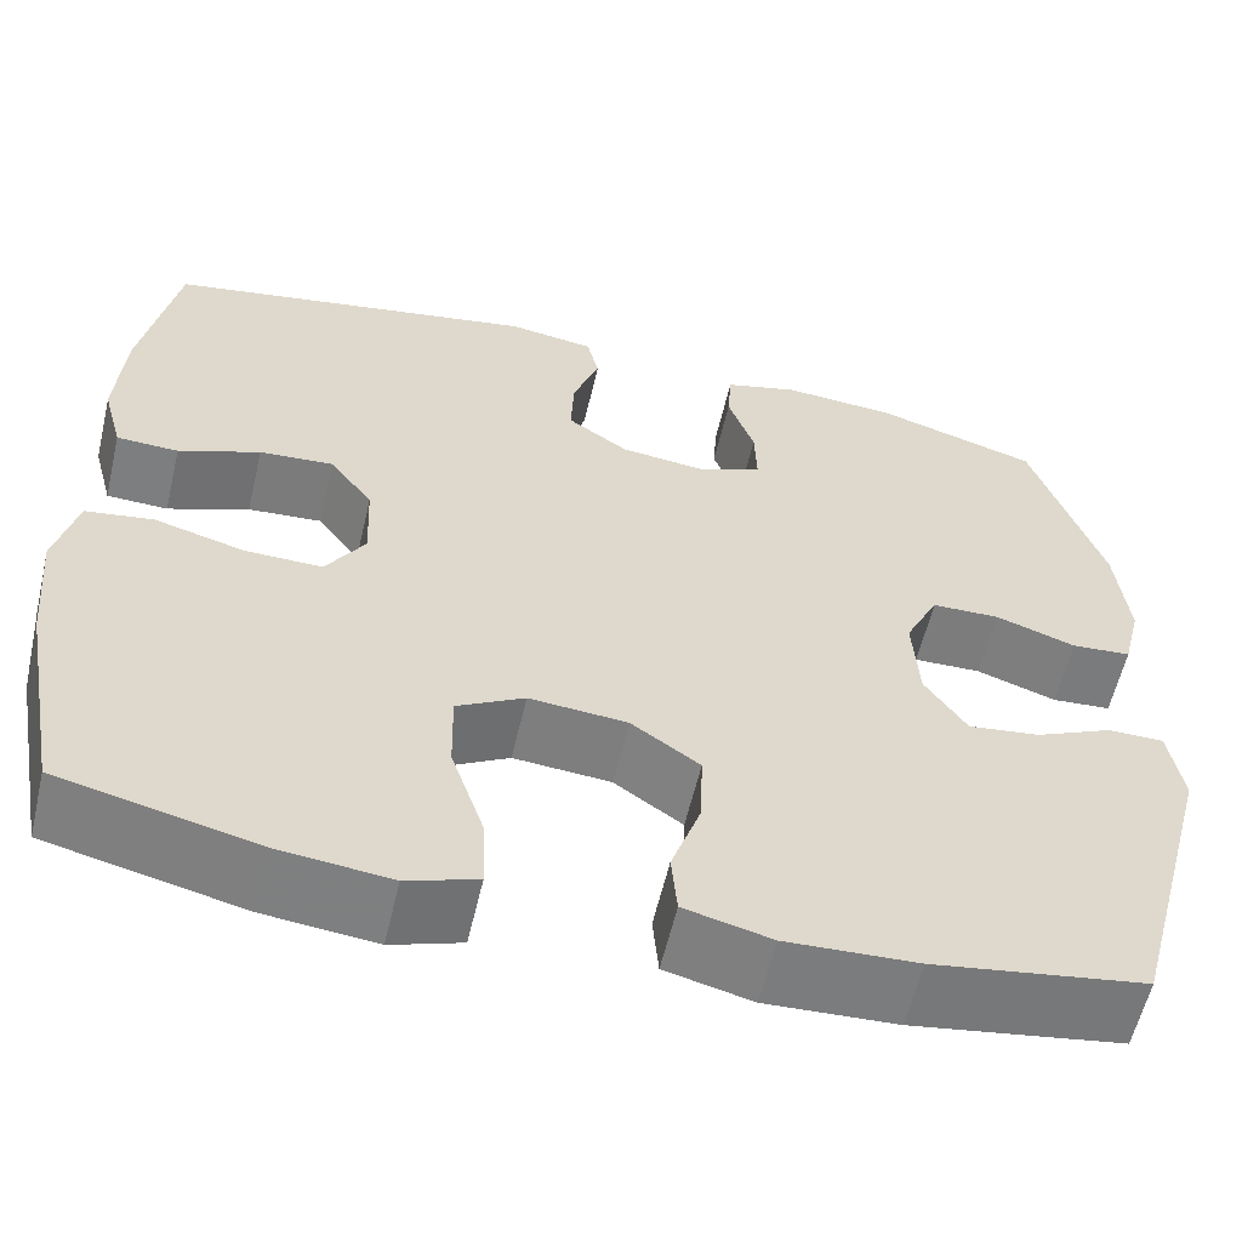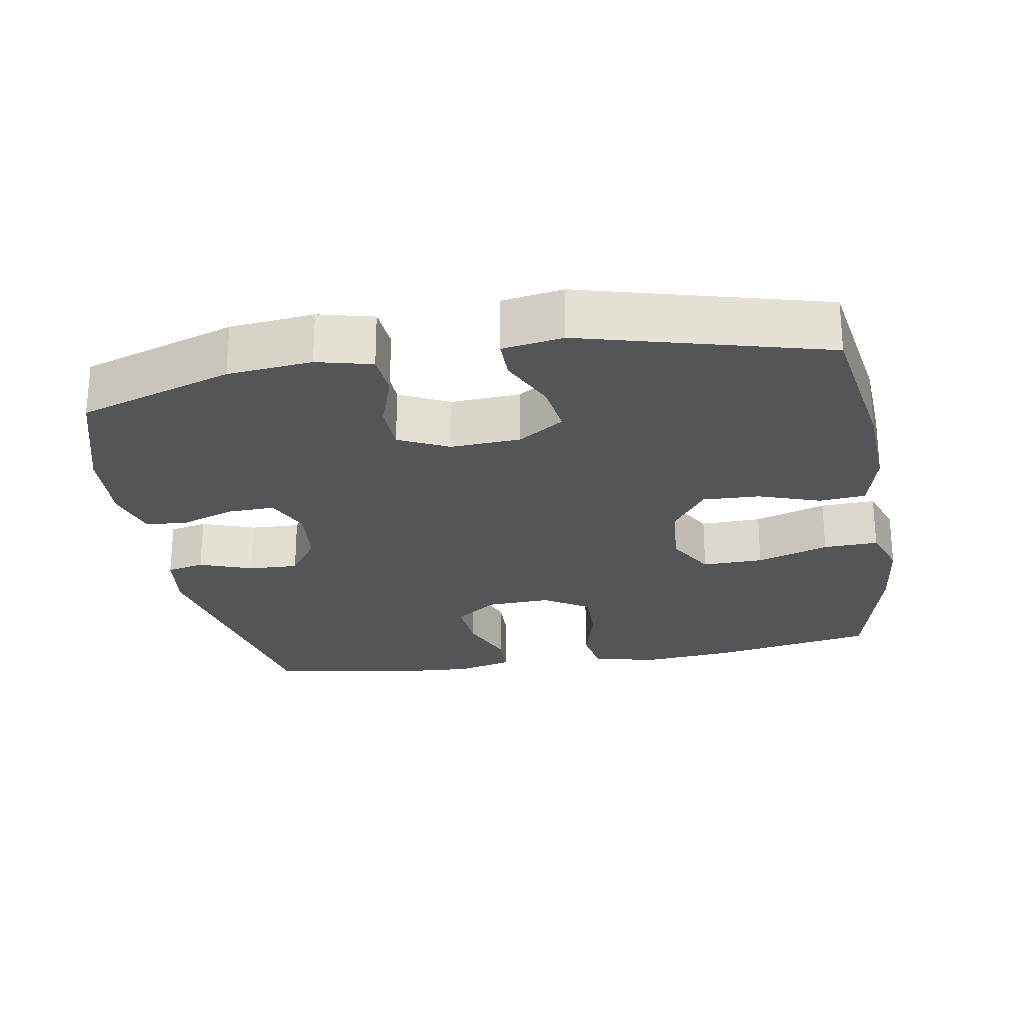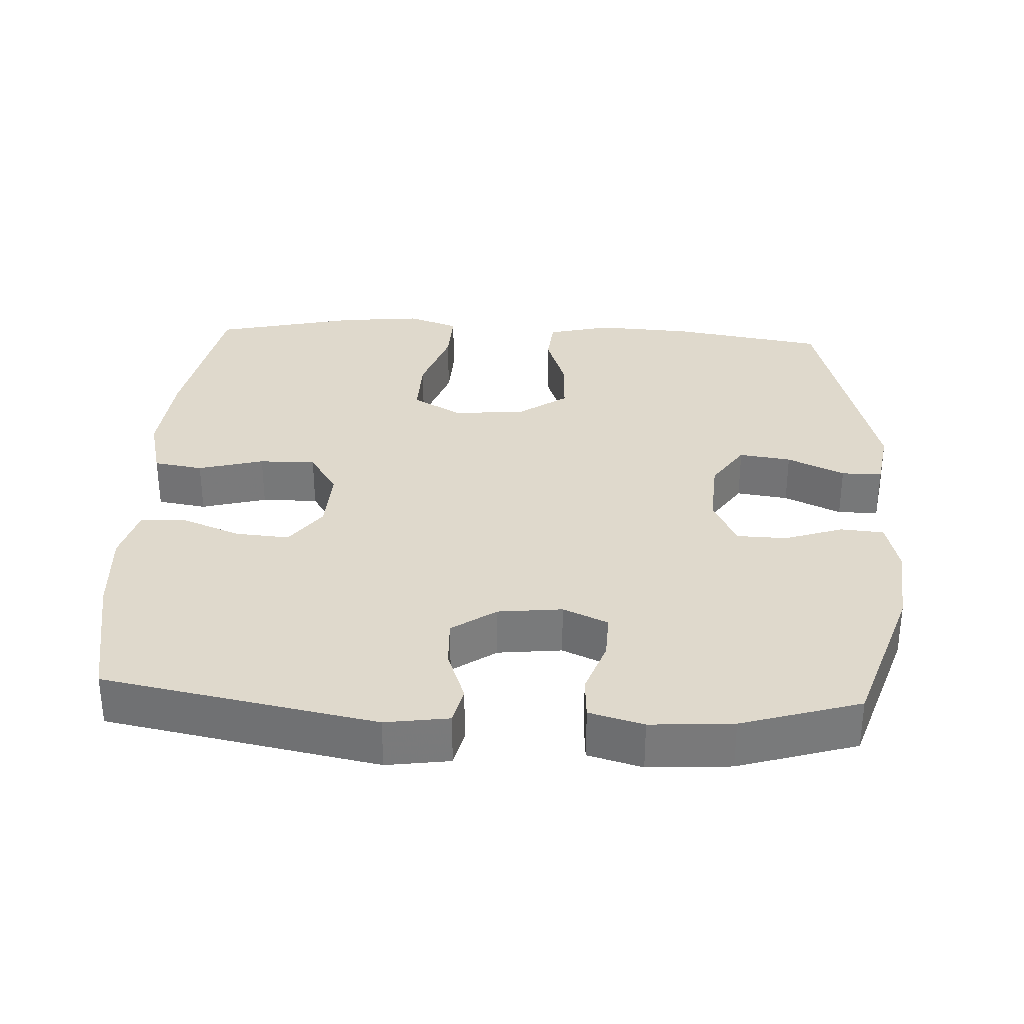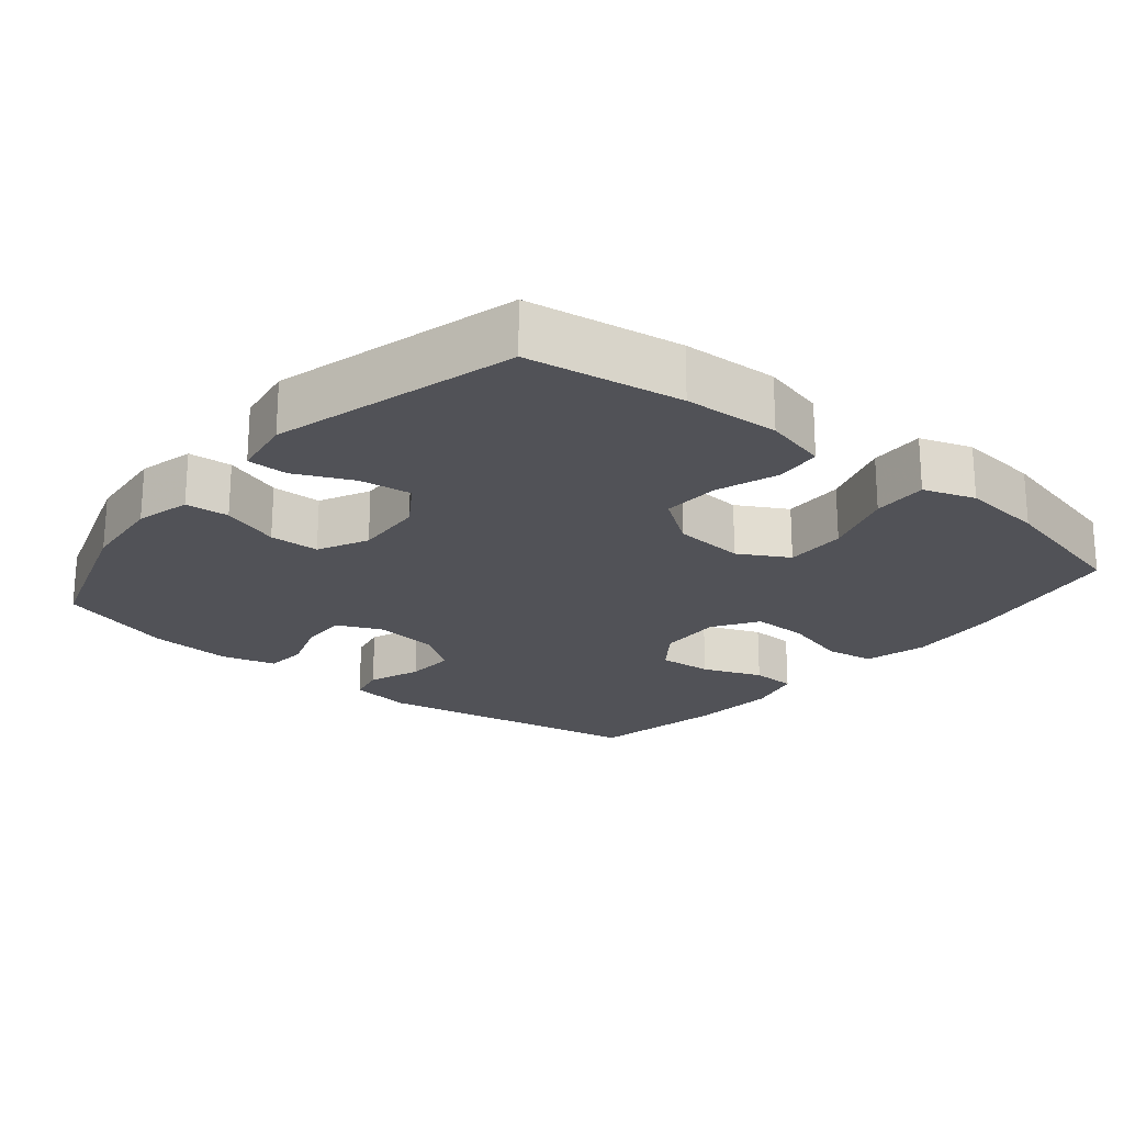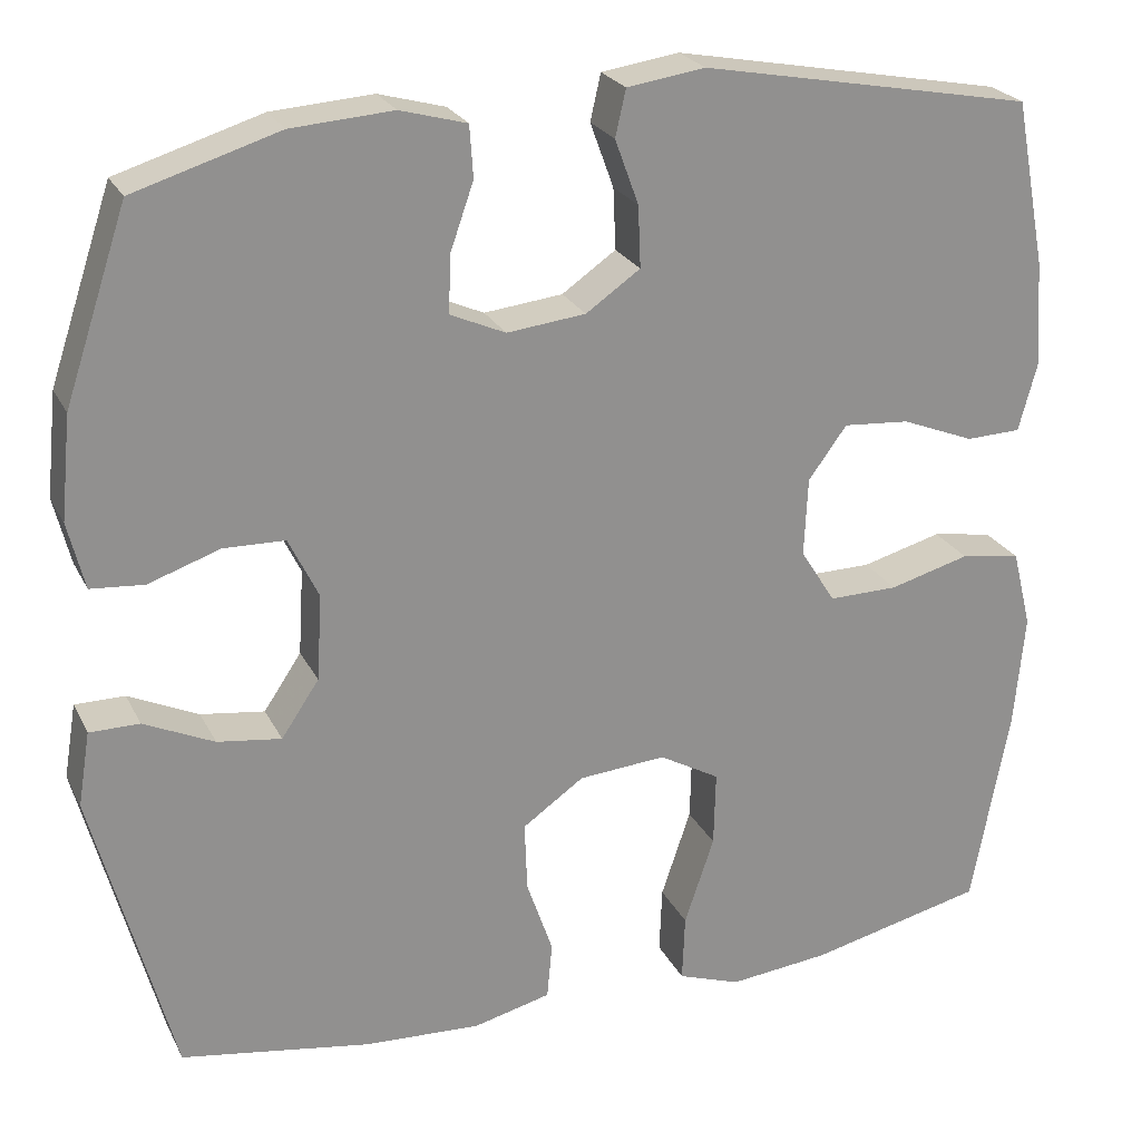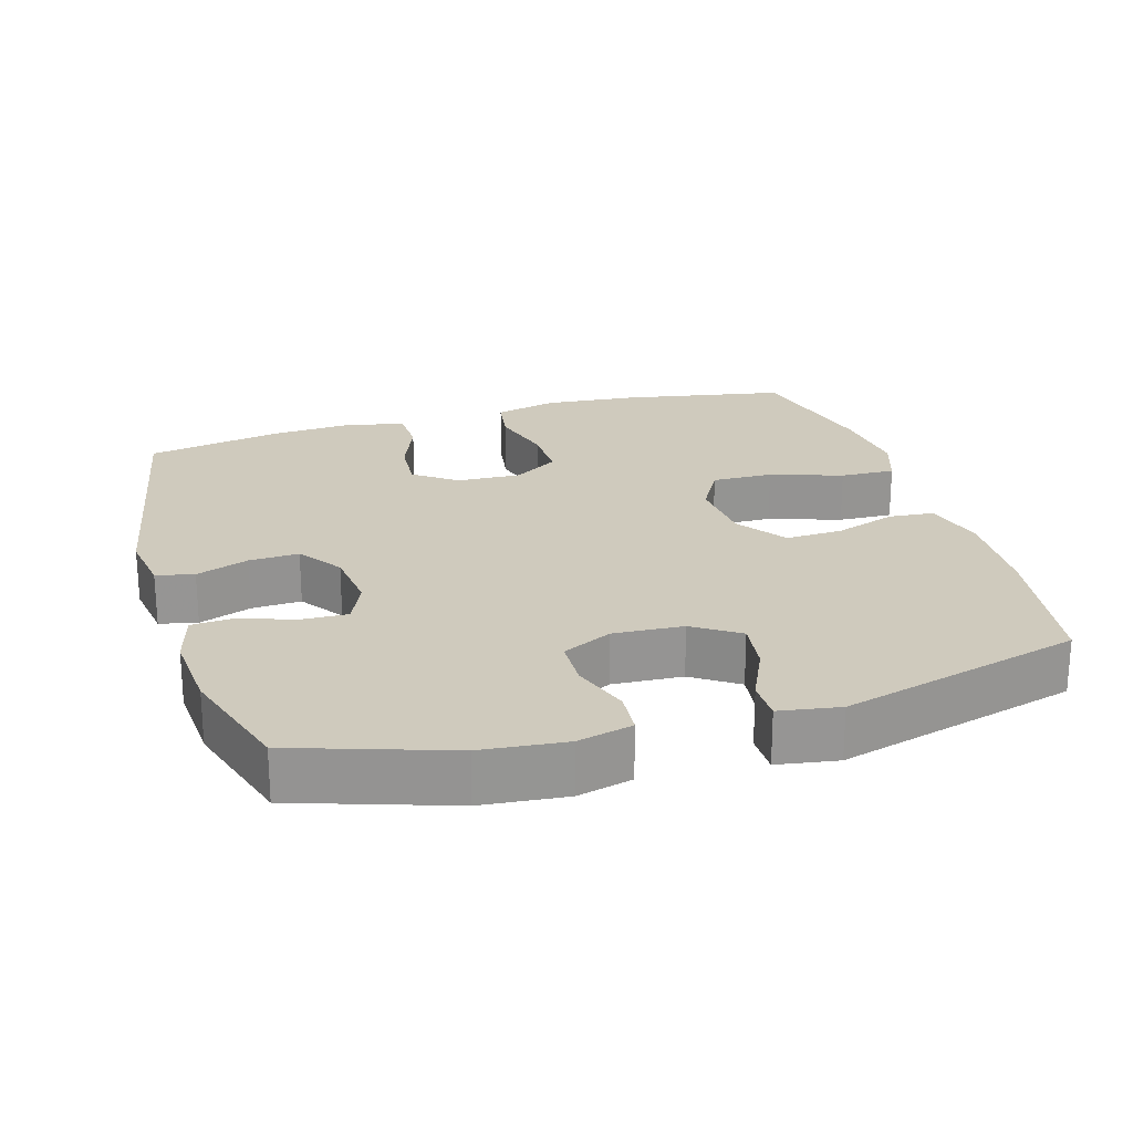
<metadata>
{"format":"obj","ext":"obj","renderer":"f3d","projection":"perspective","resolution":1024,"background":"white","views":[{"elev":-59.1,"azim":-13.2,"up":"+Z"},{"elev":-24.8,"azim":99.8,"up":"+Y"},{"elev":32.3,"azim":3.0,"up":"+Y"},{"elev":-21.5,"azim":140.3,"up":"+Y"},{"elev":24.1,"azim":158.7,"up":"+Z"},{"elev":22.9,"azim":73.3,"up":"+Y"}]}
</metadata>
<code>
v 0.5 0.07 0.5
v 0.572 0.07 0.284
v 0.584 0.07 0.166
v 0.565 0.07 0.089
v 0.504 0.07 0.084
v 0.422 0.07 0.112
v 0.352 0.07 0.11
v 0.318 0.07 0.04
v 0.324 0.07 -0.058
v 0.367 0.07 -0.122
v 0.44 0.07 -0.112
v 0.52 0.07 -0.075
v 0.577 0.07 -0.075
v 0.591 0.07 -0.16
v 0.5 0.07 -0.5
v 0.284 0.07 -0.535
v 0.15 0.07 -0.542
v 0.061 0.07 -0.52
v 0.055 0.07 -0.455
v 0.085 0.07 -0.368
v 0.088 0.07 -0.288
v 0.018 0.07 -0.239
v -0.082 0.07 -0.231
v -0.151 0.07 -0.27
v -0.149 0.07 -0.356
v -0.115 0.07 -0.457
v -0.112 0.07 -0.534
v -0.184 0.07 -0.559
v -0.299 0.07 -0.547
v -0.5 0.07 -0.5
v -0.543 0.07 -0.27
v -0.555 0.07 -0.139
v -0.533 0.07 -0.05
v -0.464 0.07 -0.039
v -0.372 0.07 -0.064
v -0.293 0.07 -0.065
v -0.253 0.07 -0.002
v -0.257 0.07 0.088
v -0.301 0.07 0.148
v -0.377 0.07 0.142
v -0.46 0.07 0.109
v -0.523 0.07 0.111
v -0.544 0.07 0.189
v -0.536 0.07 0.31
v -0.5 0.07 0.5
v -0.119 0.07 0.572
v -0.03 0.07 0.559
v -0.018 0.07 0.506
v -0.045 0.07 0.432
v -0.048 0.07 0.362
v 0.014 0.07 0.319
v 0.104 0.07 0.309
v 0.167 0.07 0.337
v 0.165 0.07 0.402
v 0.138 0.07 0.479
v 0.142 0.07 0.538
v 0.218 0.07 0.559
v 0.334 0.07 0.551
v 0.5 0 0.5
v 0.572 0 0.284
v 0.584 0 0.166
v 0.565 0 0.089
v 0.504 0 0.084
v 0.422 0 0.112
v 0.352 0 0.11
v 0.318 0 0.04
v 0.324 0 -0.058
v 0.367 0 -0.122
v 0.44 0 -0.112
v 0.52 0 -0.075
v 0.577 0 -0.075
v 0.591 0 -0.16
v 0.5 0 -0.5
v 0.284 0 -0.535
v 0.15 0 -0.542
v 0.061 0 -0.52
v 0.055 0 -0.455
v 0.085 0 -0.368
v 0.088 0 -0.288
v 0.018 0 -0.239
v -0.082 0 -0.231
v -0.151 0 -0.27
v -0.149 0 -0.356
v -0.115 0 -0.457
v -0.112 0 -0.534
v -0.184 0 -0.559
v -0.299 0 -0.547
v -0.5 0 -0.5
v -0.543 0 -0.27
v -0.555 0 -0.139
v -0.533 0 -0.05
v -0.464 0 -0.039
v -0.372 0 -0.064
v -0.293 0 -0.065
v -0.253 0 -0.002
v -0.257 0 0.088
v -0.301 0 0.148
v -0.377 0 0.142
v -0.46 0 0.109
v -0.523 0 0.111
v -0.544 0 0.189
v -0.536 0 0.31
v -0.5 0 0.5
v -0.119 0 0.572
v -0.03 0 0.559
v -0.018 0 0.506
v -0.045 0 0.432
v -0.048 0 0.362
v 0.014 0 0.319
v 0.104 0 0.309
v 0.167 0 0.337
v 0.165 0 0.402
v 0.138 0 0.479
v 0.142 0 0.538
v 0.218 0 0.559
v 0.334 0 0.551
f 4 5 6
f 3 4 6
f 2 3 6
f 1 2 6
f 58 1 6
f 57 58 6
f 56 57 6
f 55 56 6
f 54 55 6
f 53 54 6 7
f 52 53 7 8
f 51 52 8 9
f 50 51 9 10
f 47 48 49
f 46 47 49
f 45 46 49
f 44 45 49
f 43 44 49
f 42 43 49
f 41 42 49
f 40 41 49
f 39 40 49 50
f 38 39 50 10
f 33 34 35
f 32 33 35
f 31 32 35
f 30 31 35
f 29 30 35
f 28 29 35
f 27 28 35
f 26 27 35
f 25 26 35
f 24 25 35 36
f 23 24 36 37
f 18 19 20
f 17 18 20
f 16 17 20
f 15 16 20
f 14 15 20
f 13 14 20
f 12 13 20
f 11 12 20
f 10 11 20 21
f 37 38 10
f 23 37 10
f 22 23 10
f 10 21 22
f 64 63 62
f 64 62 61
f 64 61 60
f 64 60 59
f 64 59 116
f 64 116 115
f 64 115 114
f 64 114 113
f 64 113 112
f 65 64 112 111
f 66 65 111 110
f 67 66 110 109
f 68 67 109 108
f 107 106 105
f 107 105 104
f 107 104 103
f 107 103 102
f 107 102 101
f 107 101 100
f 107 100 99
f 107 99 98
f 108 107 98 97
f 68 108 97 96
f 93 92 91
f 93 91 90
f 93 90 89
f 93 89 88
f 93 88 87
f 93 87 86
f 93 86 85
f 93 85 84
f 93 84 83
f 94 93 83 82
f 95 94 82 81
f 78 77 76
f 78 76 75
f 78 75 74
f 78 74 73
f 78 73 72
f 78 72 71
f 78 71 70
f 78 70 69
f 79 78 69 68
f 68 96 95
f 68 95 81
f 68 81 80
f 80 79 68
f 1 59 60 2
f 2 60 61 3
f 3 61 62 4
f 4 62 63 5
f 5 63 64 6
f 6 64 65 7
f 7 65 66 8
f 8 66 67 9
f 9 67 68 10
f 10 68 69 11
f 11 69 70 12
f 12 70 71 13
f 13 71 72 14
f 14 72 73 15
f 15 73 74 16
f 16 74 75 17
f 17 75 76 18
f 18 76 77 19
f 19 77 78 20
f 20 78 79 21
f 21 79 80 22
f 22 80 81 23
f 23 81 82 24
f 24 82 83 25
f 25 83 84 26
f 26 84 85 27
f 27 85 86 28
f 28 86 87 29
f 29 87 88 30
f 30 88 89 31
f 31 89 90 32
f 32 90 91 33
f 33 91 92 34
f 34 92 93 35
f 35 93 94 36
f 36 94 95 37
f 37 95 96 38
f 38 96 97 39
f 39 97 98 40
f 40 98 99 41
f 41 99 100 42
f 42 100 101 43
f 43 101 102 44
f 44 102 103 45
f 45 103 104 46
f 46 104 105 47
f 47 105 106 48
f 48 106 107 49
f 49 107 108 50
f 50 108 109 51
f 51 109 110 52
f 52 110 111 53
f 53 111 112 54
f 54 112 113 55
f 55 113 114 56
f 56 114 115 57
f 57 115 116 58
f 58 116 59 1

</code>
